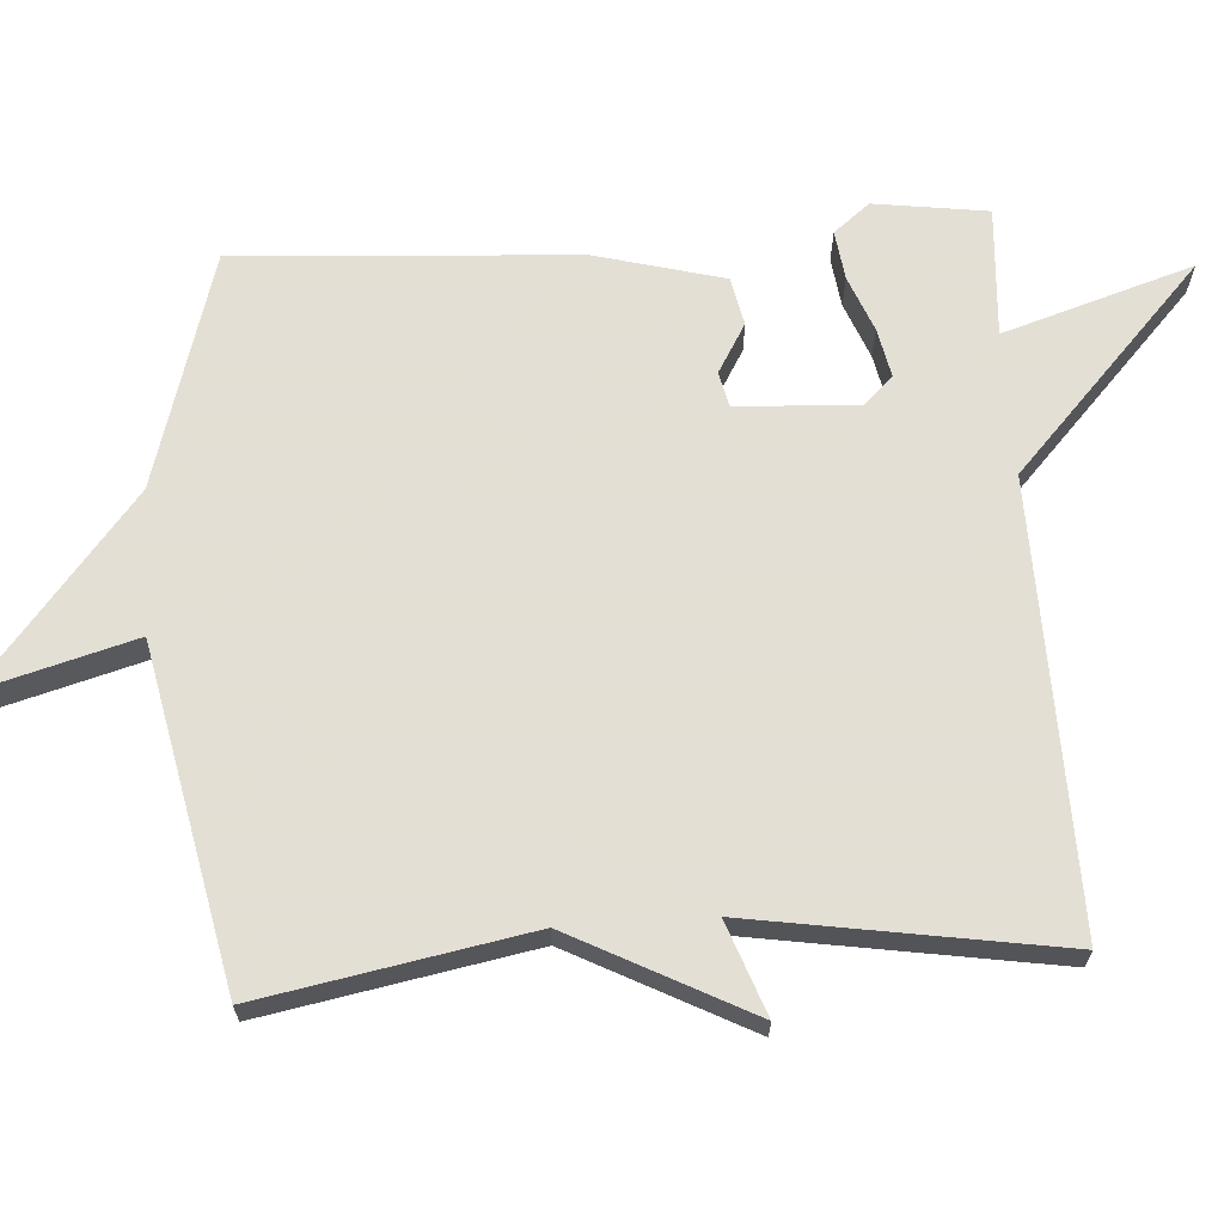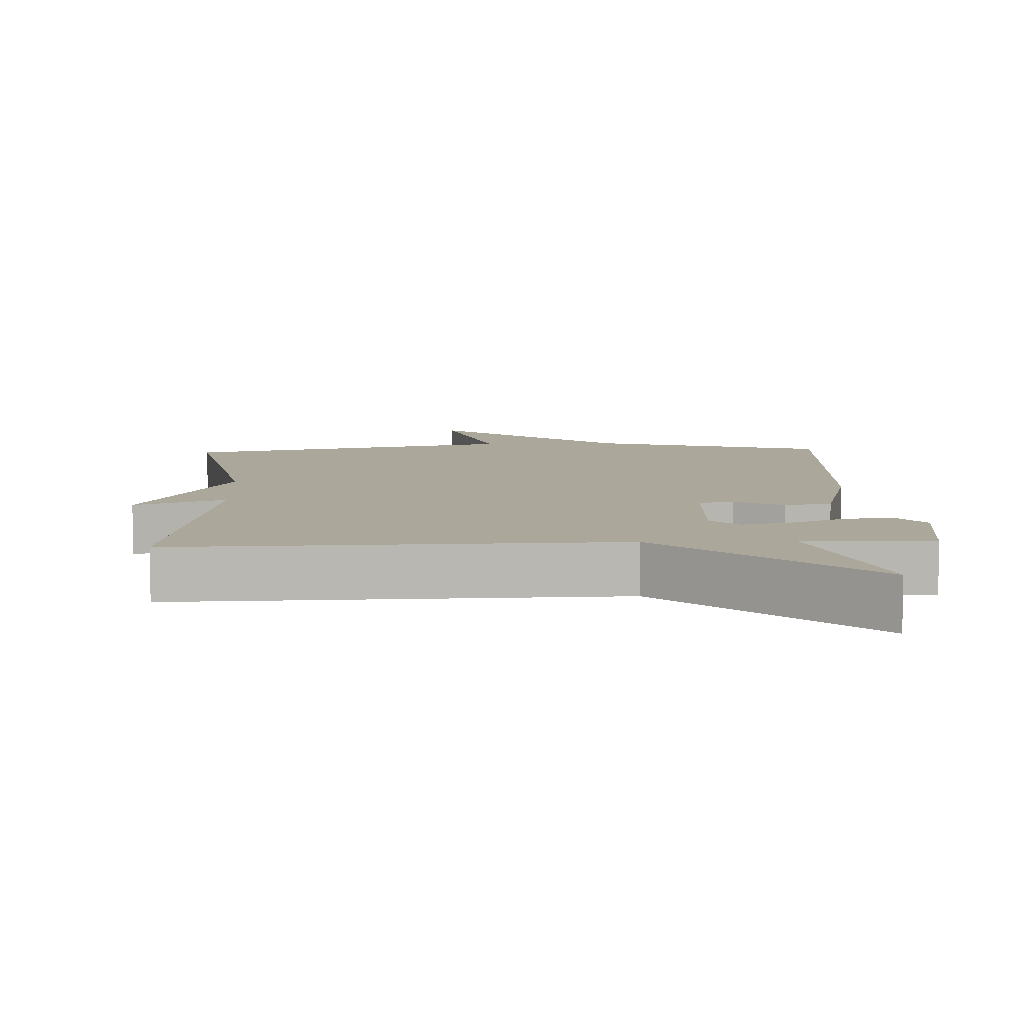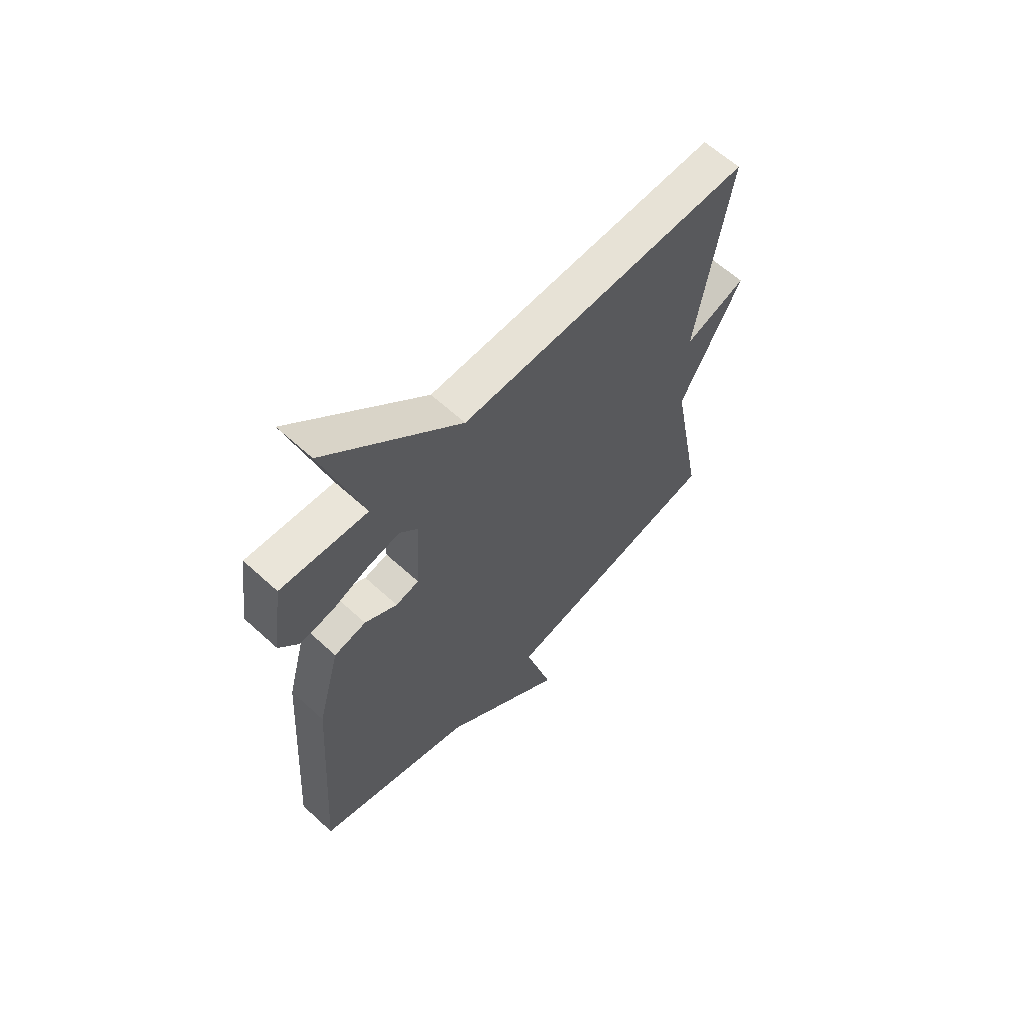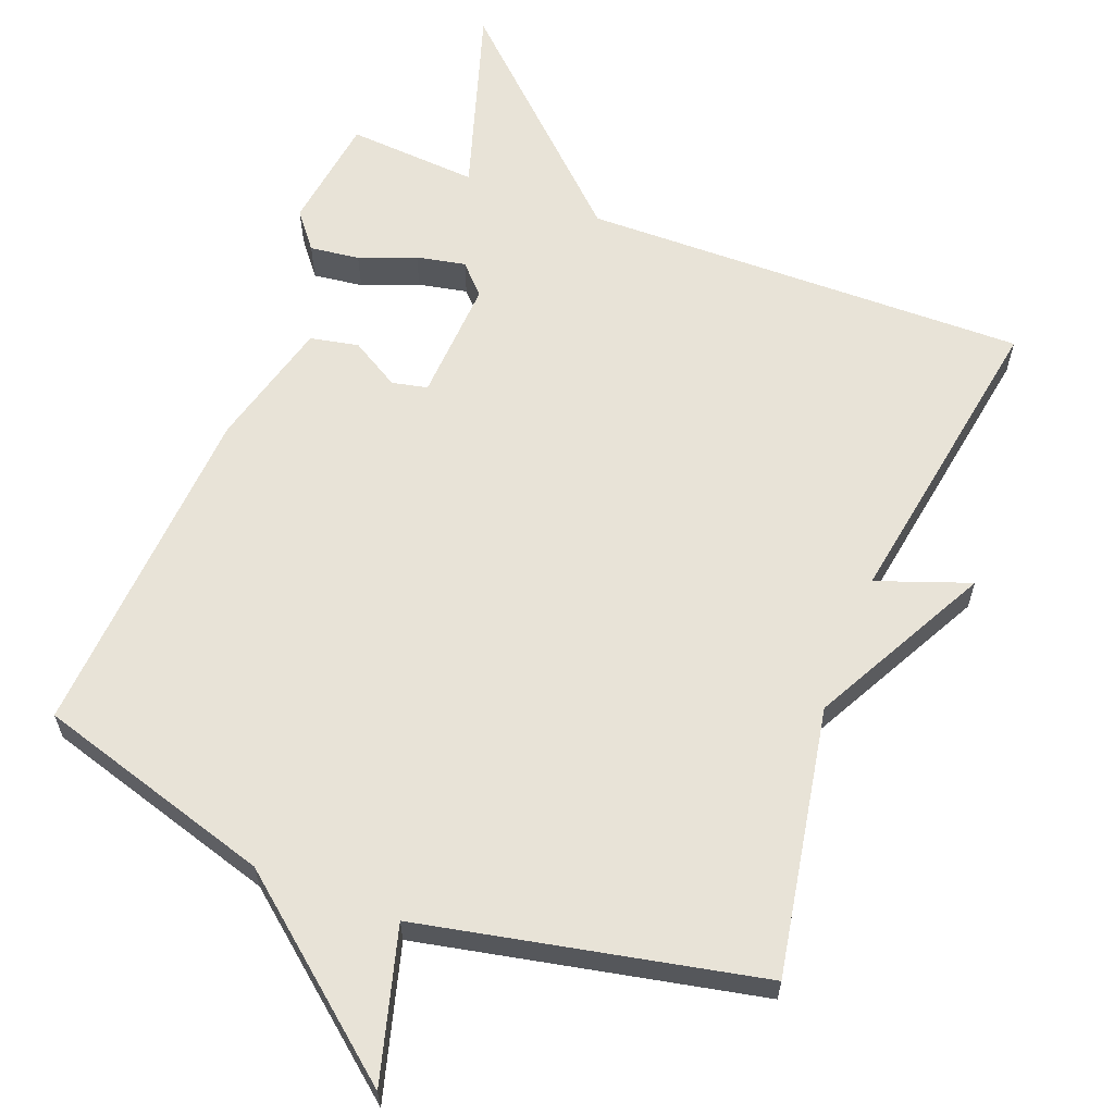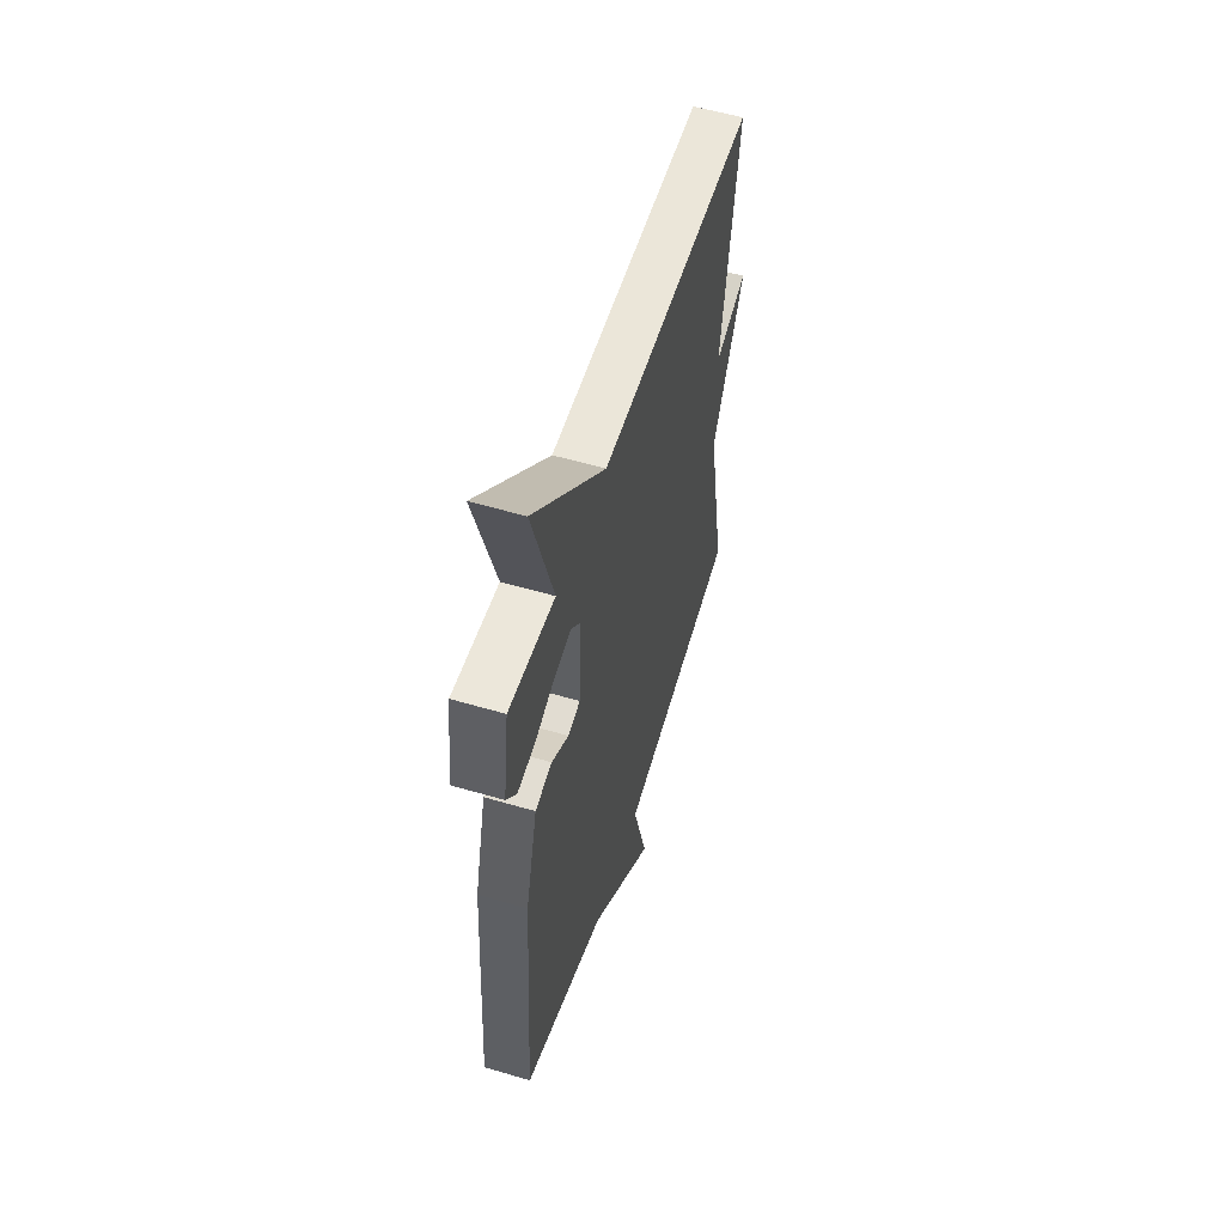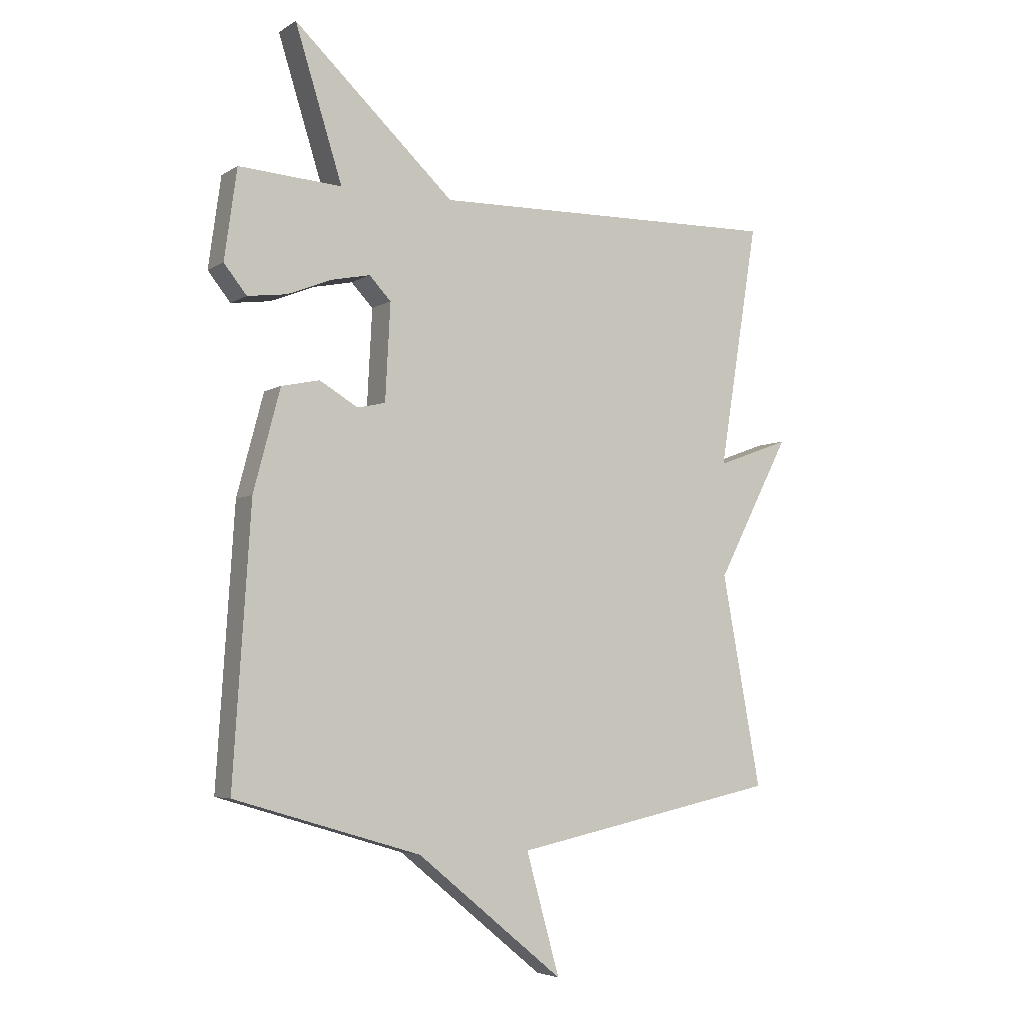
<metadata>
{"format":"obj","ext":"obj","renderer":"f3d","projection":"perspective","resolution":1024,"background":"white","views":[{"elev":66.3,"azim":-93.8,"up":"+Y"},{"elev":8.2,"azim":-2.8,"up":"+Y"},{"elev":62.2,"azim":132.9,"up":"+Z"},{"elev":62.1,"azim":-158.8,"up":"+Y"},{"elev":55.4,"azim":107.3,"up":"+Z"},{"elev":-4.9,"azim":151.0,"up":"+Z"}]}
</metadata>
<code>
v -0.5 0.07 0.5
v 0.119 0.07 0.488
v 0.402 0.07 0.752
v 0.319 0.07 0.488
v 0.5 0.07 0.5
v 0.522 0.07 0.342
v 0.482 0.07 0.292
v 0.413 0.07 0.301
v 0.335 0.07 0.332
v 0.267 0.07 0.346
v 0.229 0.07 0.306
v 0.238 0.07 0.137
v 0.287 0.07 0.126
v 0.355 0.07 0.166
v 0.422 0.07 0.152
v 0.469 0.07 -0.025
v 0.5 0.07 -0.5
v 0.171 0.07 -0.598
v -0.088 0.07 -0.81
v -0.029 0.07 -0.598
v -0.5 0.07 -0.5
v -0.431 0.07 -0.128
v -0.56 0.07 0.119
v -0.431 0.07 0.072
v -0.5 0 0.5
v 0.119 0 0.488
v 0.402 0 0.752
v 0.319 0 0.488
v 0.5 0 0.5
v 0.522 0 0.342
v 0.482 0 0.292
v 0.413 0 0.301
v 0.335 0 0.332
v 0.267 0 0.346
v 0.229 0 0.306
v 0.238 0 0.137
v 0.287 0 0.126
v 0.355 0 0.166
v 0.422 0 0.152
v 0.469 0 -0.025
v 0.5 0 -0.5
v 0.171 0 -0.598
v -0.088 0 -0.81
v -0.029 0 -0.598
v -0.5 0 -0.5
v -0.431 0 -0.128
v -0.56 0 0.119
v -0.431 0 0.072
f 22 23 24
f 20 21 22
f 20 22 24
f 18 19 20
f 17 18 20
f 16 17 20
f 15 16 20
f 14 15 20
f 13 14 20
f 12 13 20 24
f 24 1 2
f 12 24 2
f 11 12 2
f 7 8 9
f 6 7 9
f 5 6 9
f 4 5 9
f 4 9 10
f 4 10 11
f 3 4 11
f 2 3 11
f 48 47 46
f 46 45 44
f 48 46 44
f 44 43 42
f 44 42 41
f 44 41 40
f 44 40 39
f 44 39 38
f 44 38 37
f 48 44 37 36
f 26 25 48
f 26 48 36
f 26 36 35
f 33 32 31
f 33 31 30
f 33 30 29
f 33 29 28
f 34 33 28
f 35 34 28
f 35 28 27
f 35 27 26
f 1 25 26 2
f 2 26 27 3
f 3 27 28 4
f 4 28 29 5
f 5 29 30 6
f 6 30 31 7
f 7 31 32 8
f 8 32 33 9
f 9 33 34 10
f 10 34 35 11
f 11 35 36 12
f 12 36 37 13
f 13 37 38 14
f 14 38 39 15
f 15 39 40 16
f 16 40 41 17
f 17 41 42 18
f 18 42 43 19
f 19 43 44 20
f 20 44 45 21
f 21 45 46 22
f 22 46 47 23
f 23 47 48 24
f 24 48 25 1

</code>
